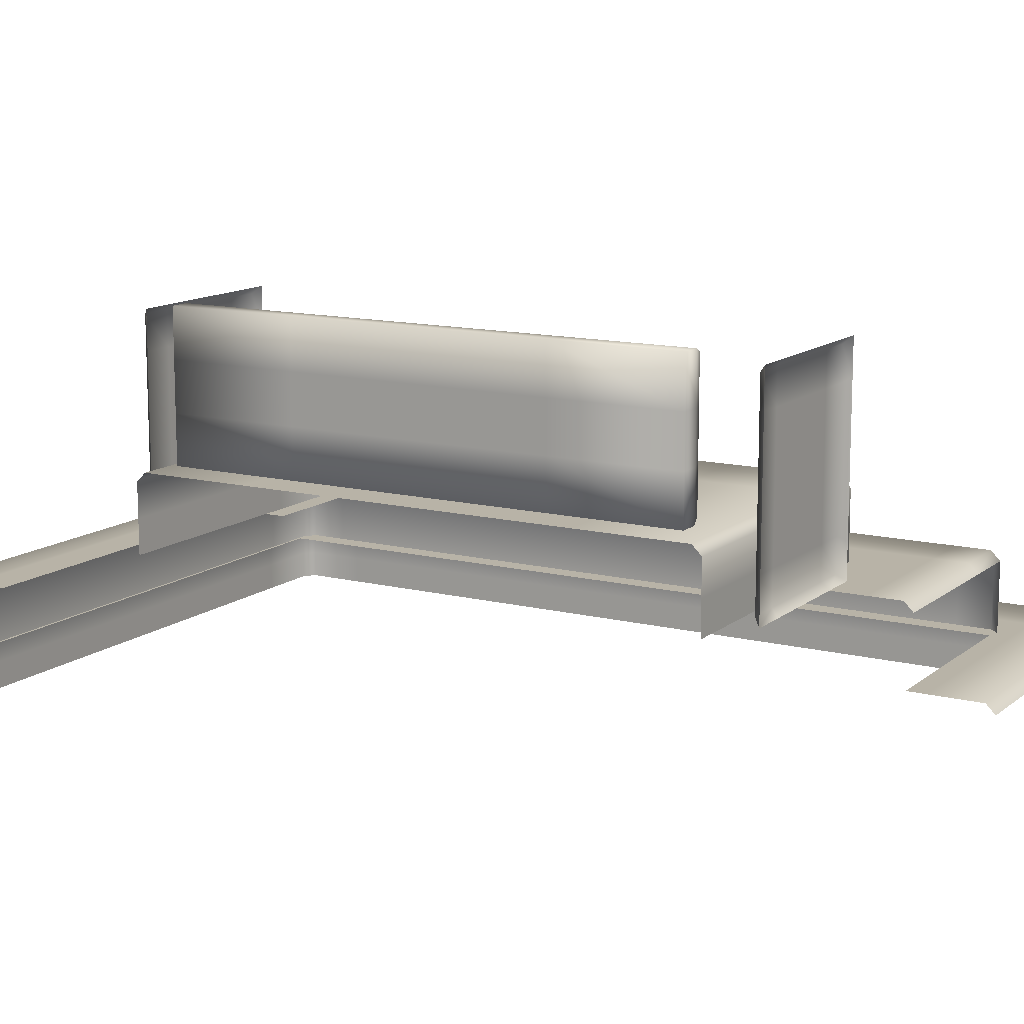
<metadata>
{"format":"obj","ext":"obj","renderer":"f3d","projection":"perspective","resolution":1024,"background":"white","views":[{"elev":12.7,"azim":-59.7,"up":"+Y"}]}
</metadata>
<code>
g TigerThrone(Clone)
v 2.272 0.94 -2.5
v 2.272 0.5 -2.5
v 2.64 0.5 -2.5
v 2.64 0.94 -2.5
v 2.272 1 -2.44
v 2.64 1 -2.44
v 2.272 1 -2.22
v 2.64 1 -2.22
v 2.7 0.94 -2.44
v 2.7 0.94 -2.22
v 2.7 0.5 -2.22
v 2.7 0.5 -2.44
v 1.903 1 -2.44
v 1.903 0.94 -2.5
v 1.903 1 -2.22
v 1.903 0.5 -2.5
v 1.903 1 -2
v 2.272 1 -2
v 2.7 0.94 -2
v 2.64 1 -2
v 2.7 0.5 -2
v 1.269 1 -2
v 1.269 1 -2.22
v 1.269 0.94 -2.5
v 1.269 0.5 -2.5
v 1.269 1 -2.44
v 0.6344 1 -2.44
v 0.6344 0.94 -2.5
v 5.126e-05 1 -2.44
v 5.126e-05 0.94 -2.5
v 5.126e-05 1 -2.22
v 0.6344 1 -2.22
v 0.6344 0.5 -2.5
v 5.126e-05 0.5 -2.5
v 5.126e-05 1 -2
v 0.6344 1 -2
v -1 1 -2.44
v -1 1 -2.22
v -1 0.5 -2.5
v -1 0.94 -2.5
v -1 1 -2
v 2.933 0.1698 -3
v 2.933 4.625e-05 -3
v 3.34 4.625e-05 -3
v 3.34 0.1698 -3
v 3.4 0.1698 -2.94
v 3.4 4.625e-05 -2.94
v 2.566 0.1698 -3
v 2.566 4.625e-05 -3
v 2.566 0.44 -3
v 2.933 0.44 -3
v 2.566 0.5 -2.94
v 2.933 0.5 -2.94
v 3.34 0.44 -3
v 3.34 0.5 -2.94
v 2.933 0.5 -2.578
v 3.34 0.5 -2.578
v 3.4 0.44 -2.94
v 3.4 0.1698 -2.578
v 3.4 0.44 -2.578
v 2.566 0.5 -2.578
v 2.566 0.5 -2.484
v 2.933 0.5 -2.484
v 3.4 0.44 -2.484
v 3.34 0.5 -2.484
v 3.4 0.1698 -2.484
v 3.4 4.625e-05 -2.484
v 3.4 4.625e-05 -2.578
v 1.711 0.5 -2.484
v 1.711 0.5 -2.578
v 1.711 0.5 -2.94
v 1.711 0.44 -3
v 1.711 0.1698 -3
v 1.711 4.625e-05 -3
v 3.4 4.625e-05 -2
v 3.4 0.1698 -2
v 3.4 0.44 -2
v 3.34 0.5 -2
v 2.933 0.5 -2
v 2.566 0.5 -2
v 0.8554 0.1698 -3
v 0.8554 4.625e-05 -3
v 5.126e-05 0.1698 -3
v 5.126e-05 4.625e-05 -3
v 5.126e-05 0.44 -3
v 0.8554 0.44 -3
v 5.126e-05 0.5 -2.94
v 0.8554 0.5 -2.94
v 5.126e-05 0.5 -2.578
v 0.8554 0.5 -2.578
v 5.126e-05 0.5 -2.484
v 0.8554 0.5 -2.484
v -1 0.44 -3
v -1 0.5 -2.94
v -1 0.1698 -3
v -1 4.625e-05 -3
v -1 0.5 -2.578
v -1 0.5 -2.484
v 3.34 0.5 2.94
v 3.4 0.44 2.94
v 3.34 0.44 3
v 2.933 0.44 3
v 2.933 0.5 2.94
v 3.4 0.1698 2.94
v 3.34 0.1698 3
v 2.566 0.44 3
v 2.566 0.5 2.94
v 2.933 0.5 2.601
v 2.566 0.5 2.601
v 3.34 0.5 2.601
v 3.4 0.44 2.601
v 3.4 0.1698 2.601
v 3.4 4.625e-05 2.94
v 3.4 4.625e-05 2.601
v 3.34 4.625e-05 3
v 1.242 0.5 2.94
v 1.242 0.5 2.601
v 1.242 0.44 3
v 2.566 0.5 2.478
v 1.242 0.5 2.478
v 3.4 0.1698 2.478
v 3.4 4.625e-05 2.478
v 3.4 0.1698 2
v 3.4 0.44 2
v 3.4 0.44 2.478
v 3.34 0.5 2
v 3.34 0.5 2.478
v 2.933 0.5 2.478
v 2.933 0.5 2
v 2.566 0.5 2
v 3.4 4.625e-05 2
v 2.64 1 2.44
v 2.7 0.94 2.44
v 2.64 0.94 2.5
v 2.272 0.94 2.5
v 2.272 1 2.44
v 2.7 0.5 2.44
v 2.64 0.5 2.5
v 1.903 0.94 2.5
v 1.903 1 2.44
v 2.272 1 2.22
v 1.903 1 2.22
v 2.272 1 2
v 2.64 1 2
v 2.64 1 2.22
v 2.7 0.94 2.22
v 2.7 0.94 2
v 2.7 0.5 2.22
v 2.7 0.5 2
v 1.903 1 2
v 1.269 1 2.44
v 1.269 1 2.22
v 1.269 0.94 2.5
v 1.269 1 2
v 1.428 1.22 -1.83
v 1.428 1 -1.83
v 1.94 1 -1.83
v 1.94 1.22 -1.83
v 2 1.22 -1.77
v 2 1 -1.77
v 2 1.44 -1.77
v 2 1.22 -1.062
v 2 1.44 -1.062
v 1.94 1.5 -1.77
v 1.94 1.44 -1.83
v 1.428 1.5 -1.77
v 1.428 1.5 -1.062
v 1.94 1.5 -1.062
v 1.428 1.44 -1.83
v 2 1 -1.062
v 2 1 -0.354
v 2 1.22 -0.354
v 2 1 0.354
v 2 1.22 0.354
v 2 1 1.062
v 2 1.22 1.062
v 2 1 1.77
v 2 1.22 1.77
v 1.94 1.22 1.83
v 1.94 1.44 1.83
v 2 1.44 1.77
v 1.94 1.5 1.77
v 1.428 1.44 1.83
v 1.428 1.5 1.77
v 1.428 1.22 1.83
v 1.428 1 1.83
v 1.94 1 1.83
v 1.94 1.5 1.062
v 2 1.44 1.062
v 1.94 1.5 0.354
v 2 1.44 0.354
v 1.94 1.5 -0.354
v 2 1.44 -0.354
v 1.428 1.5 1.062
v 1.428 1.5 0.354
v 1.428 1.5 -0.354
v 0.9864 1.5 -0.354
v 0.9864 1.5 -1.062
v 0.6163 1.5 -0.354
v 0.6163 1.5 -1.062
v -4.625e-05 1.5 -0.354
v -4.625e-05 1.5 -1.062
v -4.625e-05 1.5 0.354
v 0.6163 1.5 0.354
v -4.625e-05 1.5 1.062
v 0.6163 1.5 1.062
v -4.625e-05 1.5 1.77
v 0.6163 1.5 1.77
v -4.625e-05 1.44 1.83
v 0.6163 1.44 1.83
v -4.625e-05 1.22 1.83
v 0.6163 1.22 1.83
v -4.625e-05 1 1.83
v 0.6163 1 1.83
v 0.6163 1.5 -1.77
v -4.625e-05 1.5 -1.77
v 0.6163 1.44 -1.83
v -4.625e-05 1.44 -1.83
v 0.6163 1.22 -1.83
v -4.625e-05 1.22 -1.83
v 0.6163 1 -1.83
v -4.625e-05 1 -1.83
v 0.9864 1.22 -1.83
v 0.9864 1.44 -1.83
v 0.9864 1.22 1.83
v 0.9864 1 1.83
v 0.9864 1.44 1.83
v 0.9864 1.5 -1.77
v 0.9864 1.5 1.77
v 0.9864 1.5 1.062
v 0.9864 1.5 0.354
v 0.1477 2.154 -0.8239
v 0.1477 2.154 -1.648
v 0.1477 2.468 -1.648
v 0.1477 2.468 -0.8239
v 0.2772 2.468 -1.648
v 0.2772 2.154 -1.648
v 0.2772 2.468 -0.8239
v 0.3714 2.437 -0.8087
v 0.3714 2.437 -1.617
v 0.4295 2.364 -0.772
v 0.4295 2.364 -1.544
v 0.4295 2.364 4.625e-05
v 0.3714 2.437 4.625e-05
v 0.4295 2.364 0.772
v 0.3714 2.437 0.8087
v 0.4295 2.364 1.544
v 0.4295 2.119 0.772
v 0.4295 2.119 1.544
v 0.3714 2.437 1.617
v 0.2772 2.468 0.8239
v 0.2772 2.468 1.648
v 0.1477 2.468 1.648
v 0.2772 2.154 1.648
v 0.1477 2.154 1.648
v 0.1477 2.468 0.8239
v 0.2772 2.468 4.625e-05
v 0.4295 2.119 4.625e-05
v 0.4295 2.119 -0.772
v 0.4295 2.119 -1.544
v 0.1477 2.468 4.625e-05
v 0.1477 2.154 0.8239
v 0.1477 2.154 4.625e-05
v 0.1477 1.84 4.625e-05
v 0.1477 1.84 -0.8239
v 0.1477 1.526 4.625e-05
v 0.1477 1.526 -0.8239
v 0.2772 1.526 4.625e-05
v 0.2772 1.526 -0.8239
v 0.1477 1.526 -1.648
v 0.2772 1.526 -1.648
v 0.3714 1.557 -1.617
v 0.3714 1.85 -1.617
v 0.4295 1.875 -1.544
v 0.4295 1.63 -1.544
v 0.2772 1.84 -1.648
v 0.3714 1.557 -0.8087
v 0.4295 1.63 -0.772
v 0.2772 1.526 0.8239
v 0.1477 1.526 0.8239
v 0.2772 1.526 1.648
v 0.1477 1.526 1.648
v 0.3714 1.557 4.625e-05
v 0.4295 1.63 4.625e-05
v 0.3714 1.557 0.8087
v 0.4295 1.63 0.772
v 0.3714 1.557 1.617
v 0.2772 1.84 1.648
v 0.3714 1.85 1.617
v 0.4295 1.63 1.544
v 0.4295 1.875 1.544
v 0.1477 1.84 0.8239
v 0.1477 1.84 1.648
v 0.4295 1.875 0.772
v 0.4295 1.875 4.625e-05
v 0.4295 1.875 -0.772
v 0.3714 2.144 -1.617
v 0.1477 1.84 -1.648
v 3.4 0.44 -1.02
v 3.34 0.5 -1.02
v 3.34 0.5 -1.7
v 3.4 0.44 -1.7
v 3.4 0.1698 -1.02
v 3.4 0.1698 -1.7
v 2.933 0.5 -1.02
v 2.933 0.5 -1.7
v 2.566 0.5 -1.02
v 2.566 0.5 -1.7
v 3.4 4.625e-05 -1.02
v 3.4 4.625e-05 -1.7
v 3.4 4.625e-05 -0.34
v 3.4 0.1698 -0.34
v 3.4 4.625e-05 0.34
v 3.4 0.1698 0.34
v 3.4 4.625e-05 1.02
v 3.4 0.1698 1.02
v 3.4 4.625e-05 1.7
v 3.4 0.1698 1.7
v 2.566 0.5 -0.34
v 2.933 0.5 -0.34
v 2.566 0.5 0.34
v 2.933 0.5 0.34
v 2.566 0.5 1.02
v 2.933 0.5 1.02
v 2.566 0.5 1.7
v 2.933 0.5 1.7
v 3.34 0.5 1.02
v 3.34 0.5 1.7
v 3.34 0.5 0.34
v 3.34 0.5 -0.34
v 3.4 0.44 1.7
v 3.4 0.44 1.02
v 3.4 0.44 0.34
v 3.4 0.44 -0.34
v 2.7 0.94 -1.02
v 2.64 1 -1.02
v 2.64 1 -1.7
v 2.7 0.94 -1.7
v 2.7 0.5 -1.02
v 2.7 0.5 -1.7
v 2.272 1 -1.02
v 2.272 1 -1.7
v 1.903 1 -1.02
v 1.903 1 -1.7
v 1.903 1 -0.34
v 2.272 1 -0.34
v 1.903 1 0.34
v 2.272 1 0.34
v 1.903 1 1.02
v 2.272 1 1.02
v 1.903 1 1.7
v 2.272 1 1.7
v 2.64 1 1.02
v 2.64 1 1.7
v 2.64 1 0.34
v 2.64 1 -0.34
v 2.7 0.94 1.7
v 2.7 0.94 1.02
v 2.7 0.5 1.7
v 2.7 0.5 1.02
v 2.7 0.94 0.34
v 2.7 0.5 0.34
v 2.7 0.94 -0.34
v 2.7 0.5 -0.34
v 2.933 0.5 2
v 2.933 0.5 1.7
v 3.34 0.5 1.7
v 3.34 0.5 2
v 3.4 0.44 2
v 3.4 0.44 1.7
v 3.4 0.1698 2
v 3.4 0.1698 1.7
v 2.566 0.5 2
v 2.566 0.5 1.7
v 3.4 4.625e-05 2
v 3.4 4.625e-05 1.7
v 2.272 1 2
v 2.272 1 1.7
v 2.64 1 1.7
v 2.64 1 2
v 2.7 0.94 2
v 2.7 0.94 1.7
v 2.7 0.5 2
v 2.7 0.5 1.7
v 1.903 1 2
v 1.903 1 1.7
v 1.269 1 2
v 1.269 1 1.7
v 3.4 0.44 -1.7
v 3.34 0.5 -1.7
v 3.34 0.5 -2
v 3.4 0.44 -2
v 3.4 0.1698 -1.7
v 3.4 0.1698 -2
v 2.933 0.5 -1.7
v 2.933 0.5 -2
v 2.566 0.5 -1.7
v 2.566 0.5 -2
v 3.4 4.625e-05 -1.7
v 3.4 4.625e-05 -2
v 2.7 0.94 -1.7
v 2.64 1 -1.7
v 2.64 1 -2
v 2.7 0.94 -2
v 2.7 0.5 -1.7
v 2.7 0.5 -2
v 2.272 1 -1.7
v 2.272 1 -2
v 1.903 1 -1.7
v 1.903 1 -2
v 1.269 1 -1.7
v 1.269 1 -2
v 0.9864 1 -1.83
v 0.3714 2.144 1.617
v 1.511 2.4 -2
v 1.279 2.4 -2
v 1.251 2.353 -2.047
v 1.465 2.353 -2.047
v 0.6101 2.353 -2.047
v 0.5822 2.4 -2
v 0.3965 2.353 -2.047
v 0.35 2.4 -2
v 1.251 2.136 -2.047
v 0.6101 2.136 -2.047
v 1.251 1.7 -2.047
v 0.6101 1.7 -2.047
v 0.3965 1.7 -2.047
v 0.3965 2.136 -2.047
v 1.251 1.264 -2.047
v 0.6101 1.264 -2.047
v 1.251 1.047 -2.047
v 1.465 1.047 -2.047
v 1.465 1.264 -2.047
v 1.511 1 -2
v 1.511 1.233 -2
v 1.279 1 -2
v 0.5822 1 -2
v 0.6101 1.047 -2.047
v 0.35 1 -2
v 0.3965 1.047 -2.047
v 0.35 1.233 -2
v 0.3965 1.264 -2.047
v 0.35 1.7 -2
v 0.35 2.167 -2
v 1.465 1.7 -2.047
v 1.511 1.7 -2
v 1.465 2.136 -2.047
v 1.511 2.167 -2
v 1.511 2.4 2
v 1.279 2.4 2
v 1.251 2.353 1.953
v 1.465 2.353 1.953
v 0.6101 2.353 1.953
v 0.5822 2.4 2
v 0.3965 2.353 1.953
v 0.35 2.4 2
v 1.251 2.136 1.953
v 0.6101 2.136 1.953
v 1.251 1.7 1.953
v 0.6101 1.7 1.953
v 0.3965 1.7 1.953
v 0.3965 2.136 1.953
v 1.251 1.264 1.953
v 0.6101 1.264 1.953
v 1.251 1.047 1.953
v 1.465 1.047 1.953
v 1.465 1.264 1.953
v 1.511 1 2
v 1.511 1.233 2
v 1.279 1 2
v 0.5822 1 2
v 0.6101 1.047 1.953
v 0.35 1 2
v 0.3965 1.047 1.953
v 0.35 1.233 2
v 0.3965 1.264 1.953
v 0.35 1.7 2
v 0.35 2.167 2
v 1.465 1.7 1.953
v 1.511 1.7 2
v 1.465 2.136 1.953
v 1.511 2.167 2
g TigerThrone(Clone)_0
f 3 2 1
f 4 3 1
f 4 1 5
f 6 4 5
f 6 5 7
f 8 6 7
f 6 9 4
f 3 4 9
f 6 8 10
f 9 6 10
f 9 10 11
f 12 9 11
f 12 3 9
f 5 1 13
f 1 14 13
f 1 2 14
f 5 13 15
f 7 5 15
f 2 16 14
f 7 15 17
f 18 7 17
f 8 7 18
f 10 8 19
f 8 20 19
f 20 8 18
f 10 19 21
f 11 10 21
f 17 15 22
f 15 23 22
f 15 13 23
f 14 16 24
f 16 25 24
f 13 26 23
f 14 24 26
f 13 14 26
f 26 24 27
f 24 28 27
f 24 25 28
f 27 28 29
f 28 30 29
f 27 29 31
f 32 27 31
f 26 27 32
f 23 26 32
f 28 33 30
f 25 33 28
f 33 34 30
f 32 31 35
f 36 32 35
f 23 32 36
f 22 23 36
f 29 37 31
f 37 38 31
f 31 38 35
f 34 39 30
f 39 40 30
f 40 37 29
f 30 40 29
f 38 41 35
f 44 43 42
f 45 44 42
f 44 45 46
f 47 44 46
f 42 43 48
f 43 49 48
f 42 48 50
f 51 42 50
f 45 42 51
f 51 50 52
f 53 51 52
f 54 51 53
f 54 45 51
f 55 54 53
f 55 53 56
f 57 55 56
f 55 58 54
f 45 54 58
f 46 45 58
f 46 58 59
f 58 60 59
f 55 57 60
f 58 55 60
f 53 52 61
f 56 53 61
f 56 61 62
f 63 56 62
f 57 56 63
f 60 57 64
f 57 65 64
f 65 57 63
f 60 64 66
f 59 60 66
f 59 66 67
f 68 59 67
f 46 59 68
f 47 46 68
f 62 61 69
f 61 70 69
f 61 52 70
f 52 71 70
f 52 50 71
f 50 72 71
f 50 48 72
f 48 73 72
f 48 49 73
f 49 74 73
f 67 66 75
f 66 76 75
f 66 64 76
f 64 77 76
f 64 65 77
f 65 78 77
f 78 65 79
f 65 63 79
f 79 63 80
f 63 62 80
f 73 74 81
f 74 82 81
f 81 82 83
f 82 84 83
f 81 83 85
f 86 81 85
f 86 85 87
f 88 86 87
f 72 86 88
f 71 72 88
f 88 87 89
f 90 88 89
f 71 88 90
f 70 71 90
f 90 89 91
f 92 90 91
f 70 90 92
f 69 70 92
f 73 81 86
f 72 73 86
f 85 93 87
f 93 94 87
f 87 94 89
f 95 93 85
f 83 95 85
f 96 95 83
f 84 96 83
f 89 97 91
f 94 97 89
f 97 98 91
f 101 100 99
f 101 99 102
f 99 103 102
f 100 101 104
f 101 105 104
f 102 103 106
f 103 107 106
f 103 108 107
f 108 109 107
f 110 108 103
f 99 110 103
f 110 99 100
f 111 100 104
f 111 110 100
f 112 111 104
f 112 104 113
f 104 105 113
f 114 112 113
f 105 115 113
f 107 109 116
f 109 117 116
f 107 116 118
f 106 107 118
f 109 119 117
f 119 120 117
f 121 112 114
f 122 121 114
f 123 121 122
f 123 124 121
f 124 125 121
f 125 111 112
f 121 125 112
f 124 126 125
f 126 127 125
f 127 126 128
f 126 129 128
f 128 129 119
f 129 130 119
f 131 123 122
f 128 119 109
f 108 128 109
f 127 128 108
f 110 127 108
f 127 110 111
f 125 127 111
f 134 133 132
f 134 132 135
f 132 136 135
f 133 134 137
f 134 138 137
f 135 136 139
f 136 140 139
f 136 141 140
f 141 142 140
f 141 143 142
f 144 143 141
f 145 144 141
f 145 141 136
f 132 145 136
f 145 132 133
f 144 145 146
f 146 133 137
f 146 145 133
f 147 144 146
f 147 146 148
f 148 146 137
f 149 147 148
f 143 150 142
f 140 142 151
f 142 152 151
f 142 150 152
f 140 151 153
f 139 140 153
f 150 154 152
f 157 156 155
f 158 157 155
f 157 158 159
f 160 157 159
f 159 158 161
f 159 161 162
f 161 163 162
f 161 164 163
f 164 161 165
f 158 165 161
f 164 165 166
f 164 166 167
f 168 164 167
f 164 168 163
f 165 169 166
f 158 155 169
f 165 158 169
f 159 162 170
f 160 159 170
f 170 162 171
f 162 172 171
f 162 163 172
f 171 172 173
f 172 174 173
f 173 174 175
f 174 176 175
f 175 176 177
f 176 178 177
f 178 179 177
f 180 179 178
f 181 180 178
f 180 181 182
f 180 182 183
f 182 184 183
f 180 183 185
f 179 180 185
f 179 185 186
f 187 179 186
f 179 187 177
f 188 182 181
f 182 188 184
f 189 188 181
f 189 181 178
f 176 189 178
f 190 188 189
f 191 190 189
f 191 189 176
f 192 190 191
f 193 192 191
f 168 192 193
f 163 168 193
f 193 191 174
f 174 191 176
f 172 193 174
f 163 193 172
f 188 194 184
f 188 190 194
f 190 195 194
f 190 192 195
f 192 196 195
f 192 168 196
f 168 167 196
f 196 167 197
f 167 198 197
f 197 198 199
f 198 200 199
f 199 200 201
f 200 202 201
f 199 201 203
f 204 199 203
f 197 199 204
f 204 203 205
f 206 204 205
f 206 205 207
f 208 206 207
f 208 207 209
f 210 208 209
f 210 209 211
f 212 210 211
f 212 211 213
f 214 212 213
f 200 215 202
f 215 216 202
f 215 217 216
f 217 218 216
f 217 219 218
f 219 220 218
f 219 221 220
f 221 222 220
f 223 219 217
f 224 223 217
f 224 217 215
f 155 223 224
f 169 155 224
f 225 212 214
f 226 225 214
f 185 225 226
f 186 185 226
f 185 183 225
f 183 227 225
f 225 227 212
f 227 210 212
f 169 224 228
f 228 224 215
f 166 169 228
f 227 229 210
f 229 208 210
f 229 230 208
f 230 206 208
f 230 231 206
f 231 204 206
f 231 197 204
f 196 197 231
f 195 196 231
f 195 231 230
f 194 195 230
f 194 230 229
f 184 194 229
f 184 229 227
f 183 184 227
f 228 215 200
f 198 228 200
f 166 228 198
f 167 166 198
f 234 233 232
f 235 234 232
f 234 236 233
f 234 235 236
f 236 237 233
f 235 238 236
f 238 239 236
f 239 240 236
f 237 236 240
f 239 241 240
f 241 242 240
f 243 241 239
f 244 243 239
f 244 239 238
f 245 243 244
f 246 245 244
f 247 245 246
f 245 247 248
f 247 249 248
f 250 247 246
f 249 247 250
f 250 246 251
f 252 250 251
f 253 252 251
f 252 253 254
f 253 255 254
f 256 253 251
f 253 256 255
f 246 244 257
f 251 246 257
f 256 251 257
f 257 244 238
f 245 248 258
f 243 245 258
f 243 258 259
f 241 243 259
f 241 259 260
f 242 241 260
f 261 257 238
f 261 256 257
f 235 261 238
f 256 262 255
f 256 261 262
f 261 263 262
f 261 235 263
f 235 232 263
f 263 232 264
f 232 265 264
f 264 265 266
f 265 267 266
f 268 266 267
f 269 268 267
f 269 267 270
f 271 269 270
f 271 272 269
f 272 271 273
f 272 273 274
f 275 272 274
f 271 276 273
f 276 271 270
f 272 277 269
f 272 275 277
f 269 277 268
f 275 278 277
f 268 279 266
f 279 280 266
f 279 281 280
f 281 282 280
f 277 278 283
f 268 283 279
f 277 283 268
f 278 284 283
f 283 284 285
f 279 285 281
f 283 285 279
f 284 286 285
f 285 286 287
f 285 287 281
f 281 287 288
f 287 289 288
f 287 290 289
f 286 290 287
f 290 291 289
f 291 290 286
f 292 280 282
f 292 264 280
f 264 266 280
f 263 264 292
f 262 263 292
f 293 292 282
f 262 292 293
f 255 262 293
f 255 293 288
f 294 286 284
f 294 291 286
f 295 294 284
f 248 294 295
f 258 248 295
f 258 295 296
f 296 295 278
f 295 284 278
f 259 258 296
f 296 278 275
f 274 296 275
f 259 296 274
f 260 259 274
f 274 273 260
f 273 297 260
f 273 276 297
f 276 237 297
f 297 237 240
f 297 240 242
f 260 297 242
f 237 276 298
f 298 276 270
f 233 237 298
f 298 270 267
f 265 298 267
f 233 298 265
f 232 233 265
f 301 300 299
f 302 301 299
f 302 299 303
f 304 302 303
f 300 301 305
f 301 306 305
f 305 306 307
f 306 308 307
f 304 303 309
f 310 304 309
f 309 303 311
f 303 312 311
f 303 299 312
f 311 312 313
f 312 314 313
f 313 314 315
f 314 316 315
f 315 316 317
f 316 318 317
f 305 307 319
f 320 305 319
f 320 319 321
f 322 320 321
f 322 321 323
f 324 322 323
f 324 323 325
f 326 324 325
f 327 324 326
f 328 327 326
f 329 322 324
f 327 329 324
f 330 320 322
f 329 330 322
f 330 300 320
f 300 305 320
f 327 328 331
f 332 331 318
f 332 327 331
f 329 327 332
f 333 329 332
f 330 329 333
f 333 332 316
f 316 332 318
f 314 333 316
f 334 333 314
f 334 330 333
f 300 330 334
f 312 334 314
f 299 334 312
f 299 300 334
f 337 336 335
f 338 337 335
f 338 335 339
f 340 338 339
f 336 337 341
f 337 342 341
f 341 342 343
f 342 344 343
f 341 343 345
f 346 341 345
f 336 341 346
f 346 345 347
f 348 346 347
f 348 347 349
f 350 348 349
f 350 349 351
f 352 350 351
f 353 350 352
f 354 353 352
f 355 348 350
f 353 355 350
f 356 346 348
f 355 356 348
f 356 336 346
f 353 354 357
f 358 353 357
f 355 353 358
f 358 357 359
f 360 358 359
f 361 358 360
f 361 355 358
f 356 355 361
f 362 361 360
f 363 361 362
f 363 356 361
f 336 356 363
f 364 363 362
f 335 363 364
f 335 336 363
f 339 335 364
f 367 366 365
f 368 367 365
f 367 368 369
f 370 367 369
f 370 369 371
f 372 370 371
f 365 366 373
f 366 374 373
f 372 371 375
f 376 372 375
f 379 378 377
f 380 379 377
f 379 380 381
f 382 379 381
f 382 381 383
f 384 382 383
f 377 378 385
f 378 386 385
f 385 386 387
f 386 388 387
f 391 390 389
f 392 391 389
f 392 389 393
f 394 392 393
f 390 391 395
f 391 396 395
f 395 396 397
f 396 398 397
f 394 393 399
f 400 394 399
f 403 402 401
f 404 403 401
f 404 401 405
f 406 404 405
f 402 403 407
f 403 408 407
f 407 408 409
f 408 410 409
f 409 410 411
f 410 412 411
f 413 221 219
f 223 413 219
f 156 413 223
f 155 156 223
f 414 249 250
f 291 249 414
f 289 291 414
f 414 250 252
f 254 414 252
f 289 414 254
f 288 289 254
f 249 291 294
f 248 249 294
f 254 255 288
f 288 293 281
f 293 282 281
f 417 416 415
f 418 417 415
f 417 419 416
f 419 420 416
f 419 421 420
f 421 422 420
f 417 423 419
f 423 424 419
f 419 424 421
f 423 425 424
f 425 426 424
f 424 426 427
f 428 424 427
f 424 428 421
f 421 428 422
f 425 429 426
f 429 430 426
f 430 429 431
f 432 431 429
f 433 432 429
f 434 432 433
f 435 434 433
f 436 431 432
f 434 436 432
f 436 437 431
f 437 438 431
f 438 430 431
f 437 439 438
f 439 440 438
f 440 439 441
f 442 440 441
f 438 440 442
f 430 438 442
f 426 430 442
f 427 426 442
f 442 441 443
f 427 442 443
f 427 443 444
f 428 427 444
f 428 444 422
f 435 433 445
f 446 435 445
f 446 445 447
f 448 446 447
f 448 447 418
f 415 448 418
f 447 445 425
f 423 447 425
f 447 423 417
f 418 447 417
f 445 433 429
f 425 445 429
f 451 450 449
f 452 451 449
f 451 453 450
f 453 454 450
f 453 455 454
f 455 456 454
f 451 457 453
f 457 458 453
f 453 458 455
f 457 459 458
f 459 460 458
f 458 460 461
f 462 458 461
f 458 462 455
f 455 462 456
f 459 463 460
f 463 464 460
f 464 463 465
f 466 465 463
f 467 466 463
f 468 466 467
f 469 468 467
f 470 465 466
f 468 470 466
f 470 471 465
f 471 472 465
f 472 464 465
f 471 473 472
f 473 474 472
f 474 473 475
f 476 474 475
f 472 474 476
f 464 472 476
f 460 464 476
f 461 460 476
f 476 475 477
f 461 476 477
f 461 477 478
f 462 461 478
f 462 478 456
f 469 467 479
f 480 469 479
f 480 479 481
f 482 480 481
f 482 481 452
f 449 482 452
f 481 479 459
f 457 481 459
f 481 457 451
f 452 481 451
f 479 467 463
f 459 479 463

</code>
